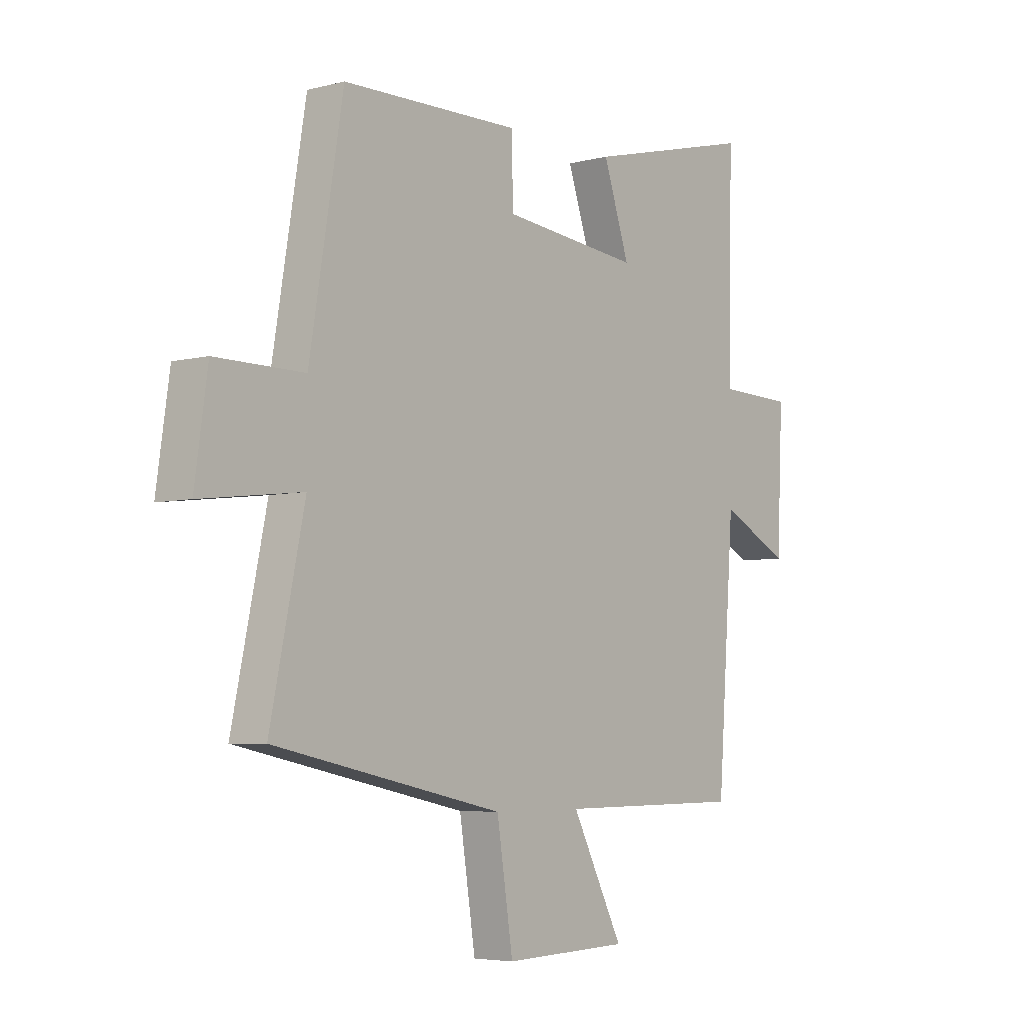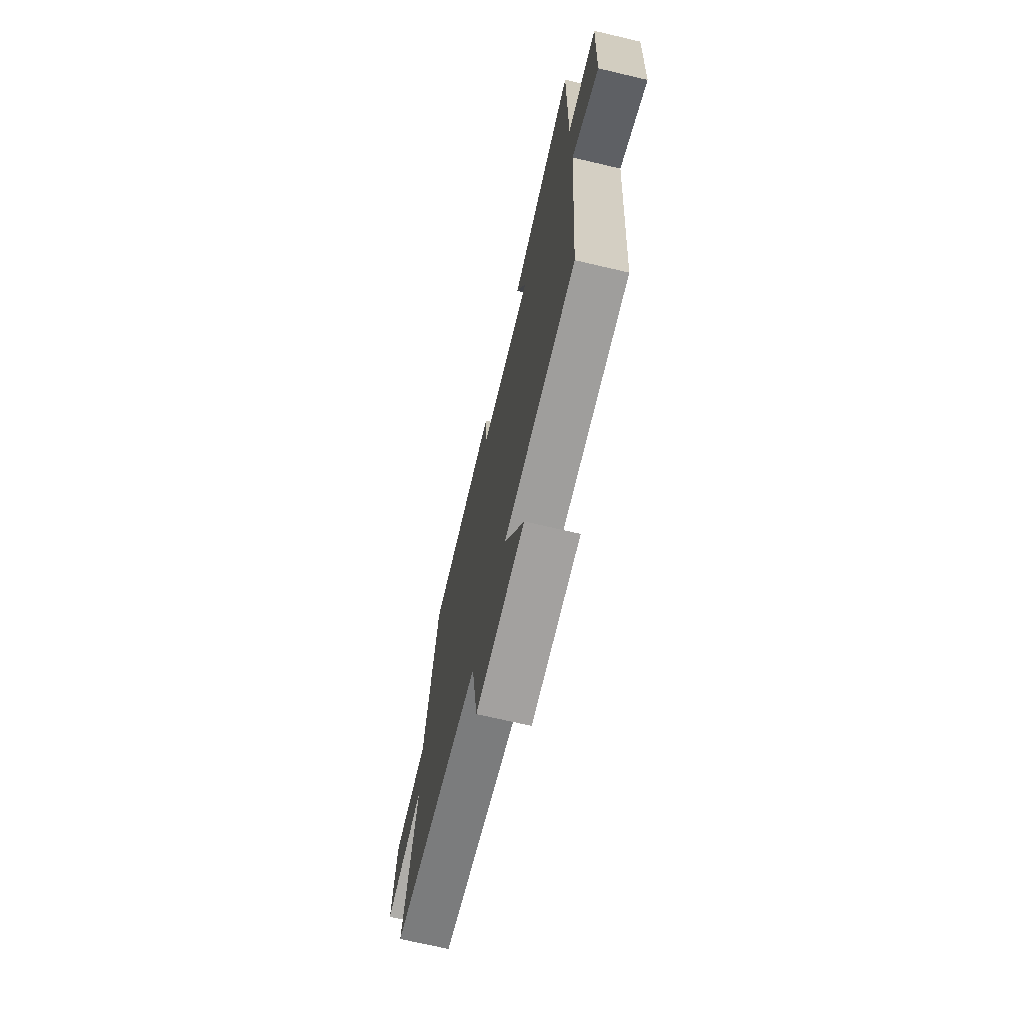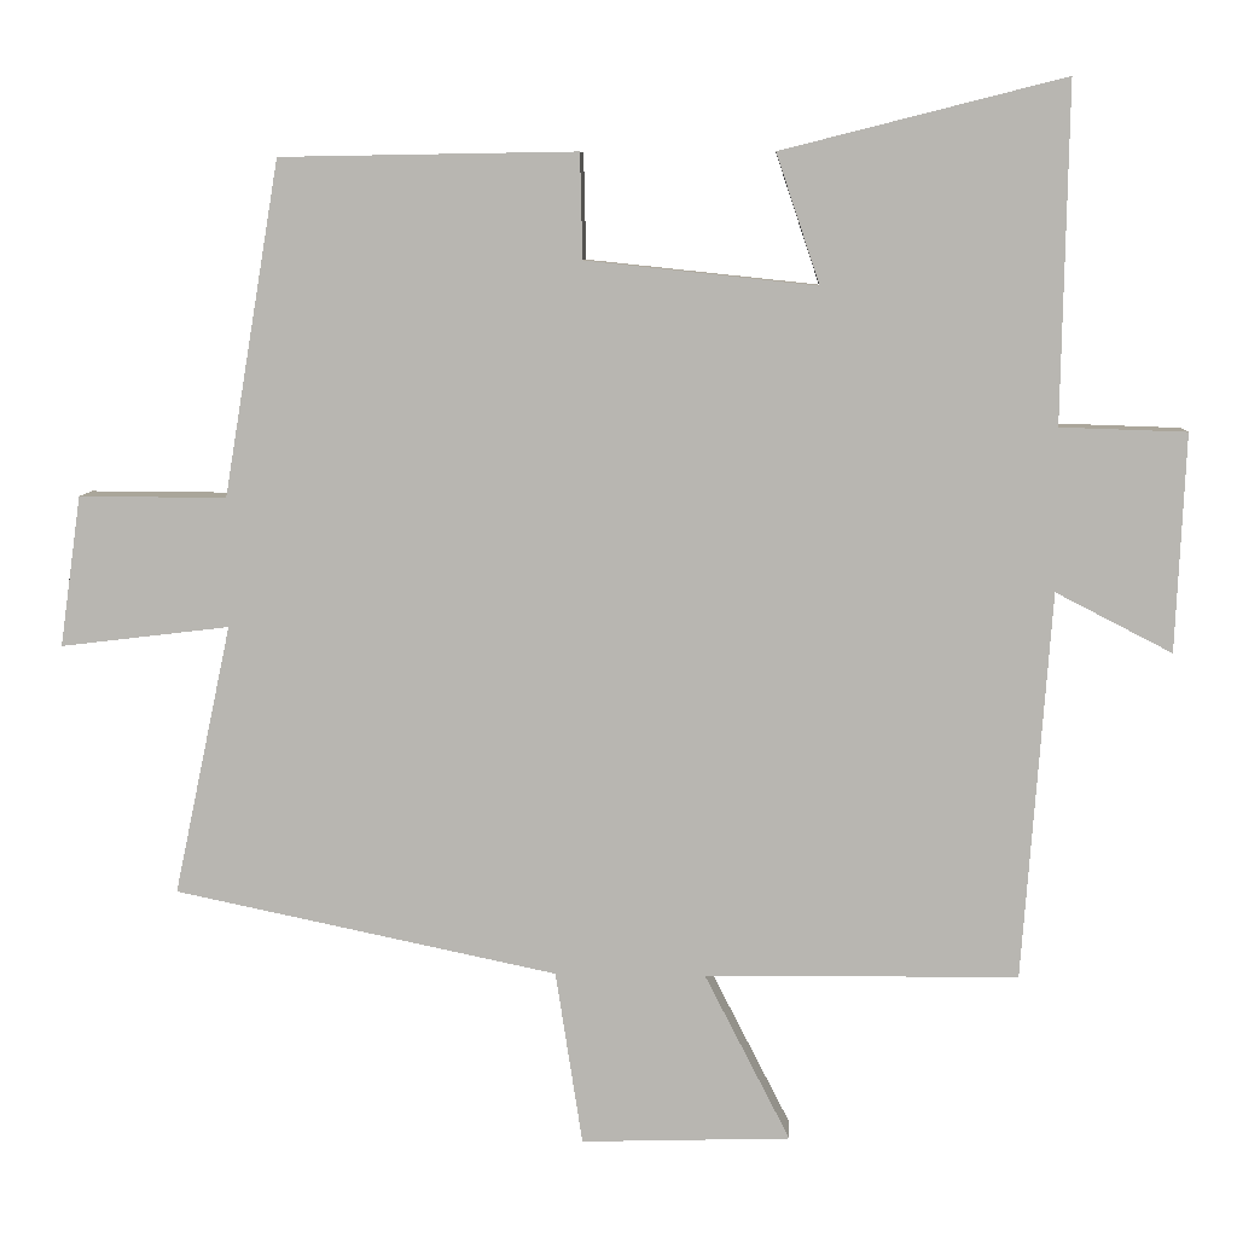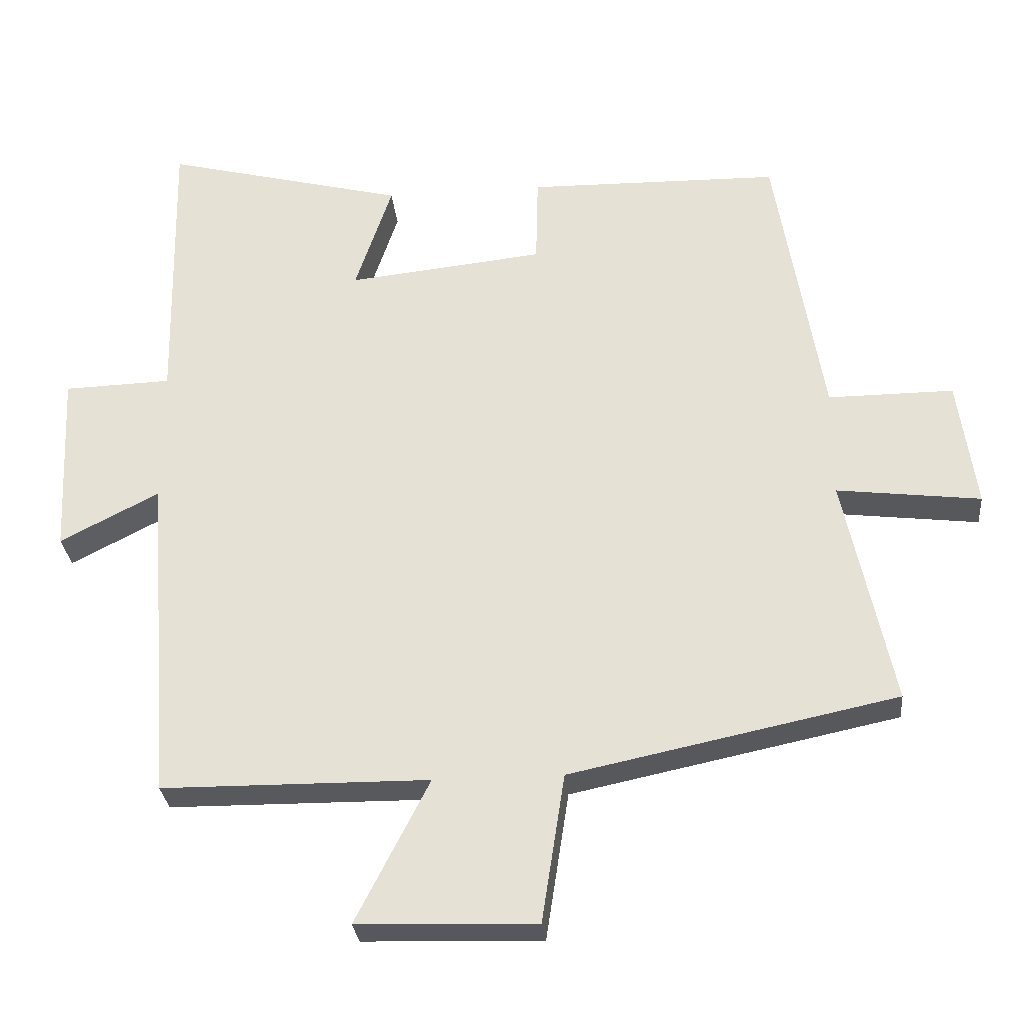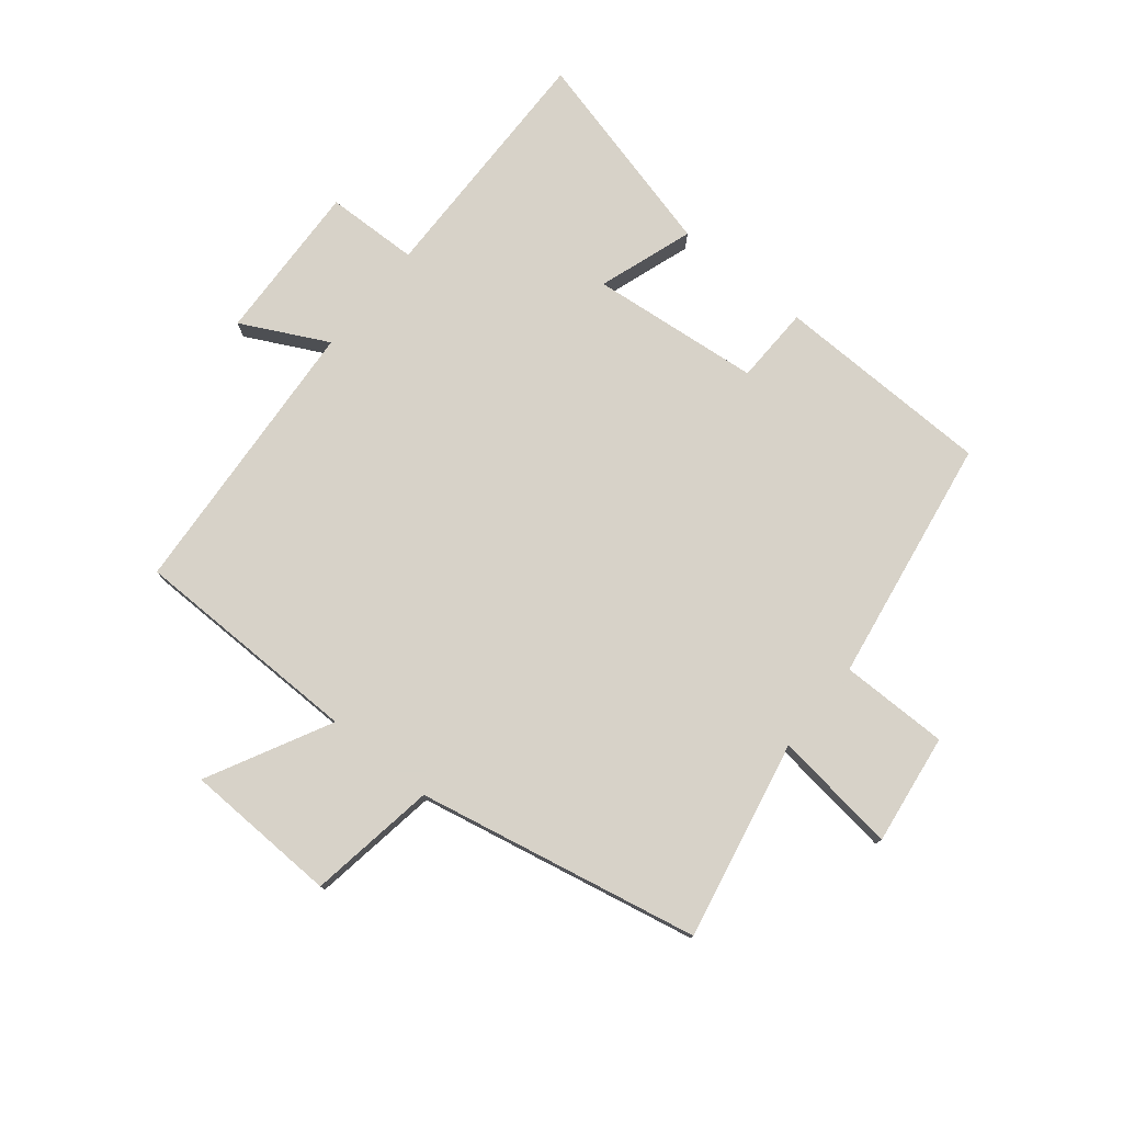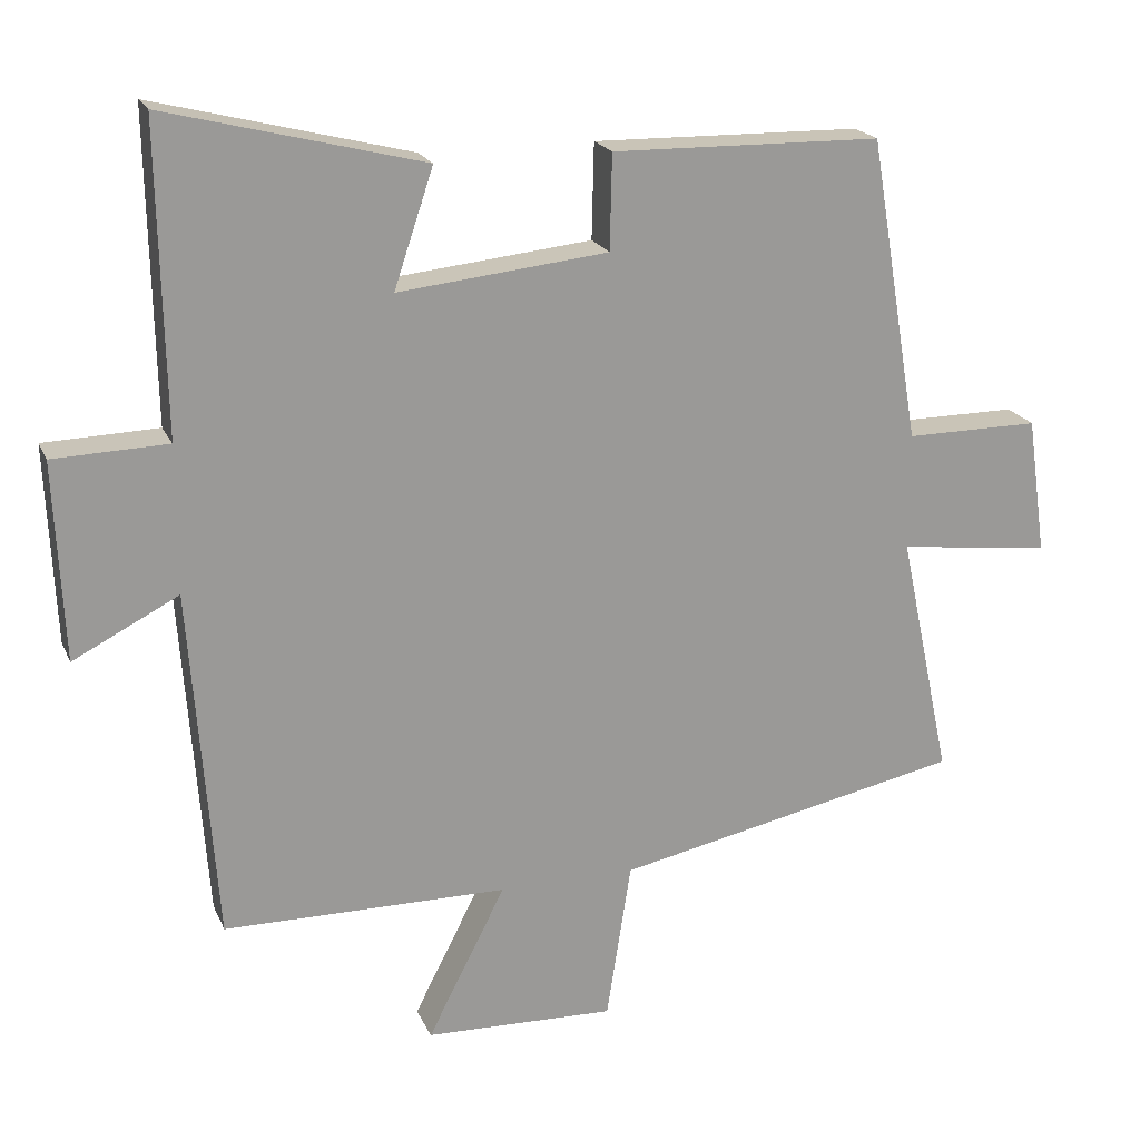
<metadata>
{"format":"obj","ext":"obj","renderer":"f3d","projection":"perspective","resolution":1024,"background":"white","views":[{"elev":-5.2,"azim":-51.1,"up":"+Z"},{"elev":-70.5,"azim":76.8,"up":"+Z"},{"elev":7.7,"azim":2.9,"up":"+Z"},{"elev":-29.1,"azim":-174.5,"up":"+Z"},{"elev":77.4,"azim":-140.7,"up":"+Y"},{"elev":20.0,"azim":161.5,"up":"+Z"}]}
</metadata>
<code>
v -0.57 0.07 -0.402
v -0.5 0.07 -0.072
v -0.706 0.07 -0.097
v -0.68 0.07 0.087
v -0.5 0.07 0.086
v -0.432 0.07 0.494
v -0.07 0.07 0.5
v -0.067 0.07 0.372
v 0.215 0.07 0.342
v 0.162 0.07 0.5
v 0.508 0.07 0.587
v 0.5 0.07 0.175
v 0.654 0.07 0.17
v 0.642 0.07 -0.096
v 0.5 0.07 -0.023
v 0.465 0.07 -0.497
v 0.082 0.07 -0.5
v 0.187 0.07 -0.705
v -0.069 0.07 -0.713
v -0.102 0.07 -0.5
v -0.57 0 -0.402
v -0.5 0 -0.072
v -0.706 0 -0.097
v -0.68 0 0.087
v -0.5 0 0.086
v -0.432 0 0.494
v -0.07 0 0.5
v -0.067 0 0.372
v 0.215 0 0.342
v 0.162 0 0.5
v 0.508 0 0.587
v 0.5 0 0.175
v 0.654 0 0.17
v 0.642 0 -0.096
v 0.5 0 -0.023
v 0.465 0 -0.497
v 0.082 0 -0.5
v 0.187 0 -0.705
v -0.069 0 -0.713
v -0.102 0 -0.5
f 17 18 19 20
f 20 1 2
f 17 20 2
f 16 17 2
f 15 16 2
f 12 13 14 15
f 12 15 2
f 9 10 11 12
f 12 2 3
f 9 12 3
f 8 9 3
f 5 6 7 8
f 5 8 3
f 3 4 5
f 40 39 38 37
f 22 21 40
f 22 40 37
f 22 37 36
f 22 36 35
f 35 34 33 32
f 22 35 32
f 32 31 30 29
f 23 22 32
f 23 32 29
f 23 29 28
f 28 27 26 25
f 23 28 25
f 25 24 23
f 1 21 22 2
f 2 22 23 3
f 3 23 24 4
f 4 24 25 5
f 5 25 26 6
f 6 26 27 7
f 7 27 28 8
f 8 28 29 9
f 9 29 30 10
f 10 30 31 11
f 11 31 32 12
f 12 32 33 13
f 13 33 34 14
f 14 34 35 15
f 15 35 36 16
f 16 36 37 17
f 17 37 38 18
f 18 38 39 19
f 19 39 40 20
f 20 40 21 1

</code>
